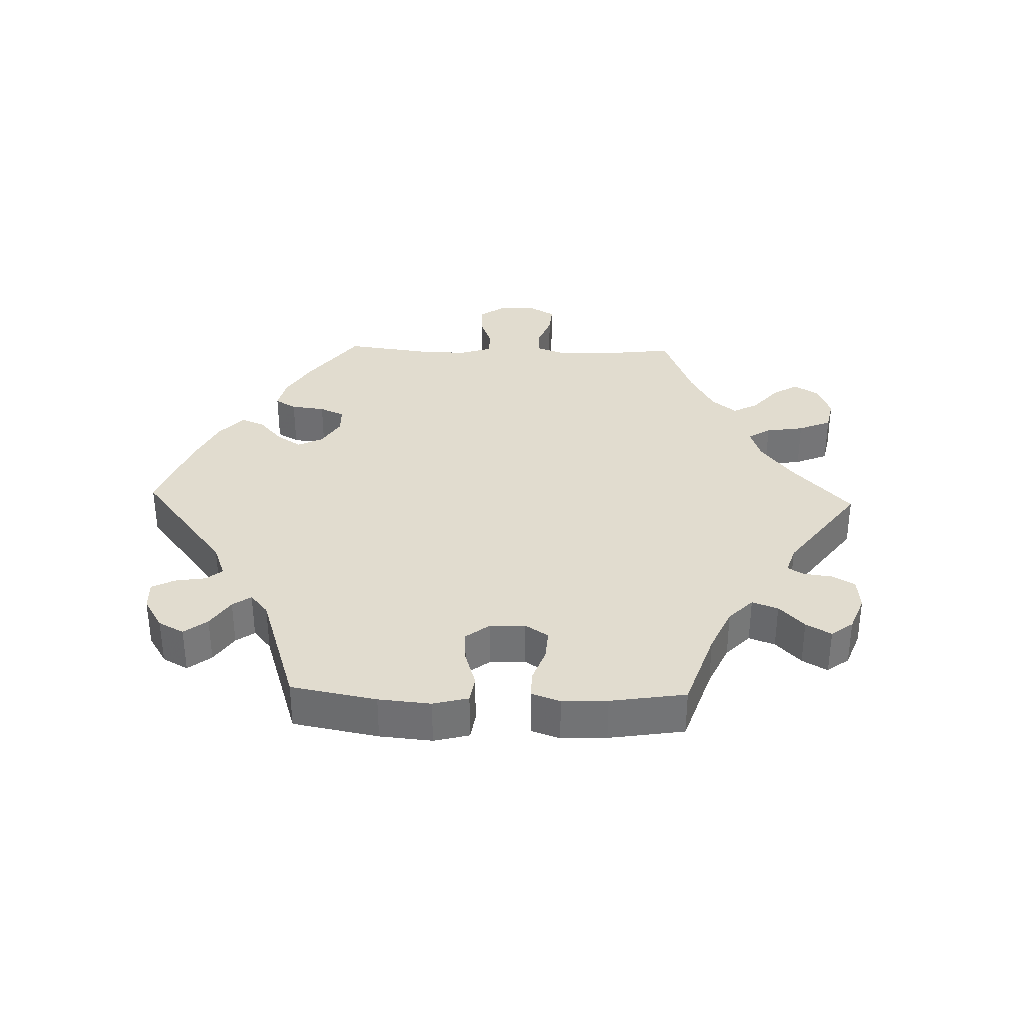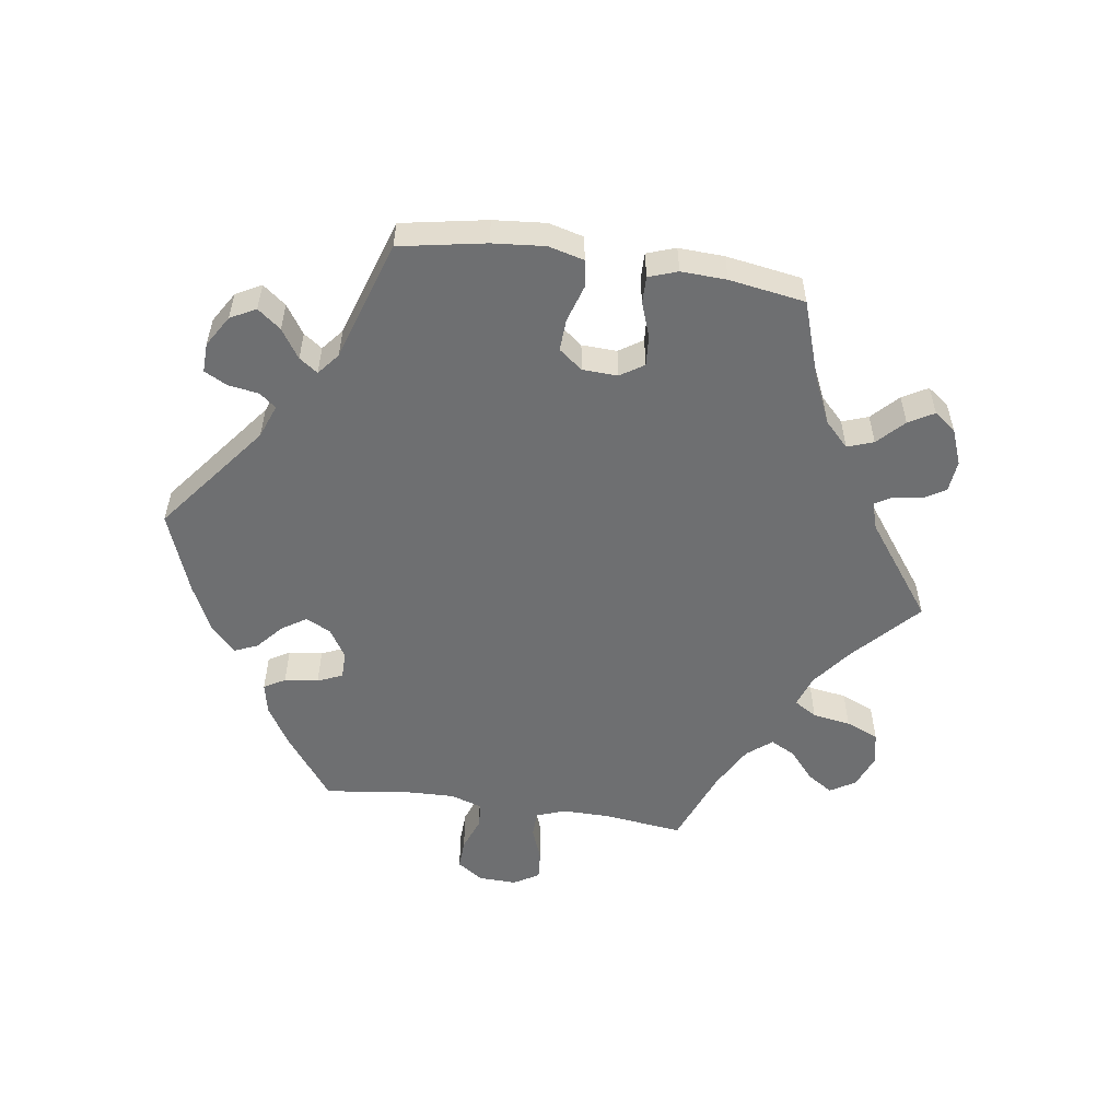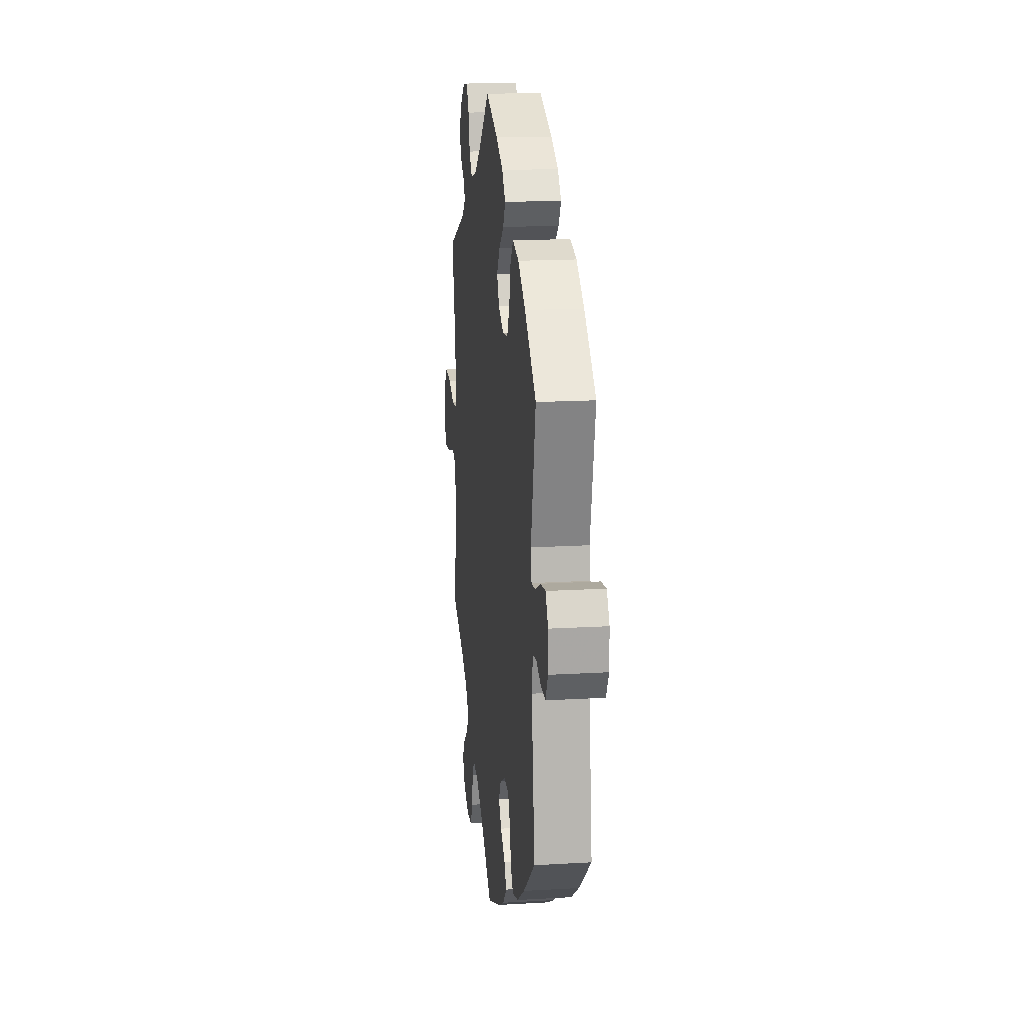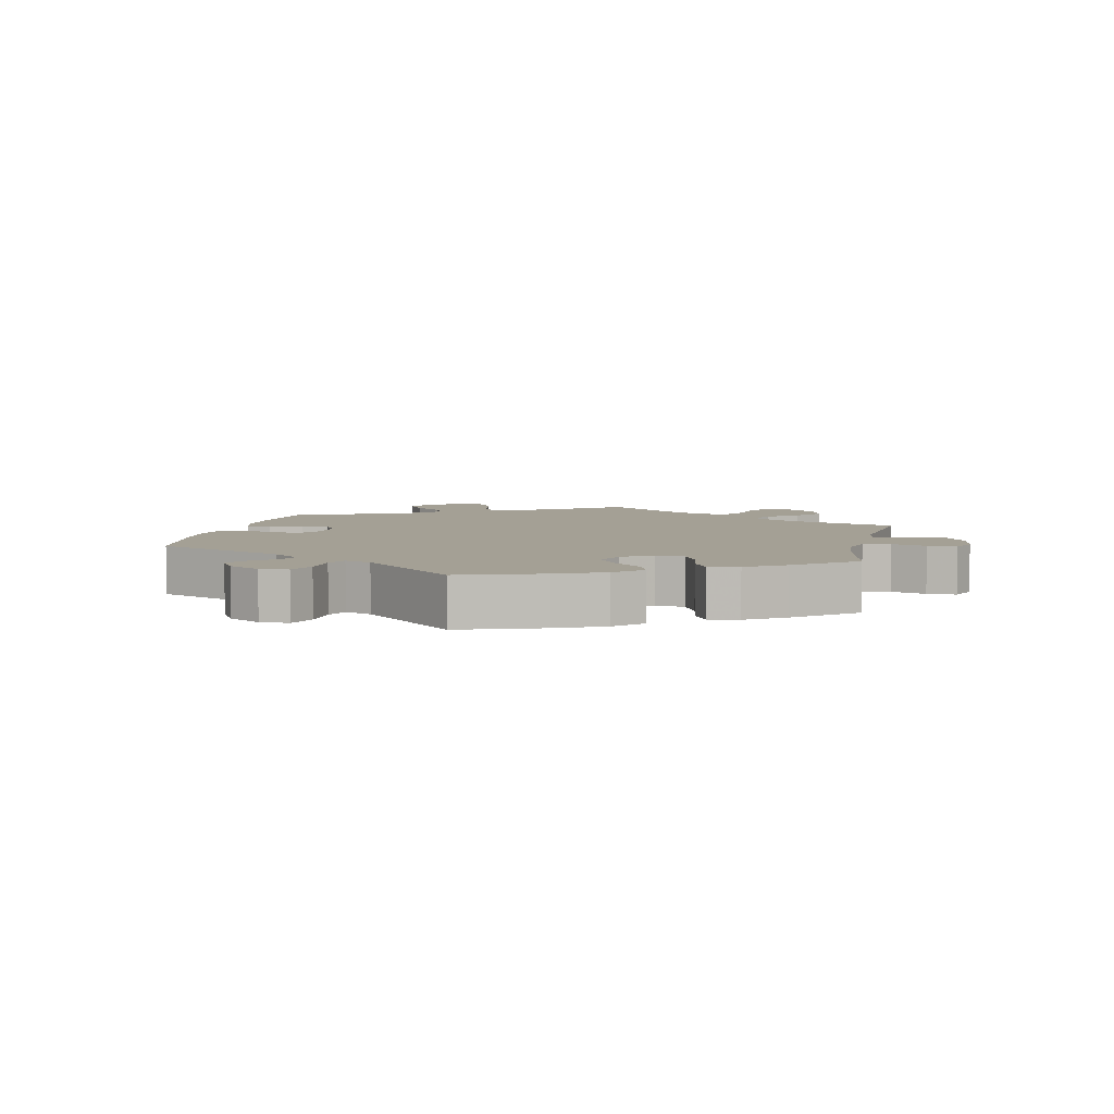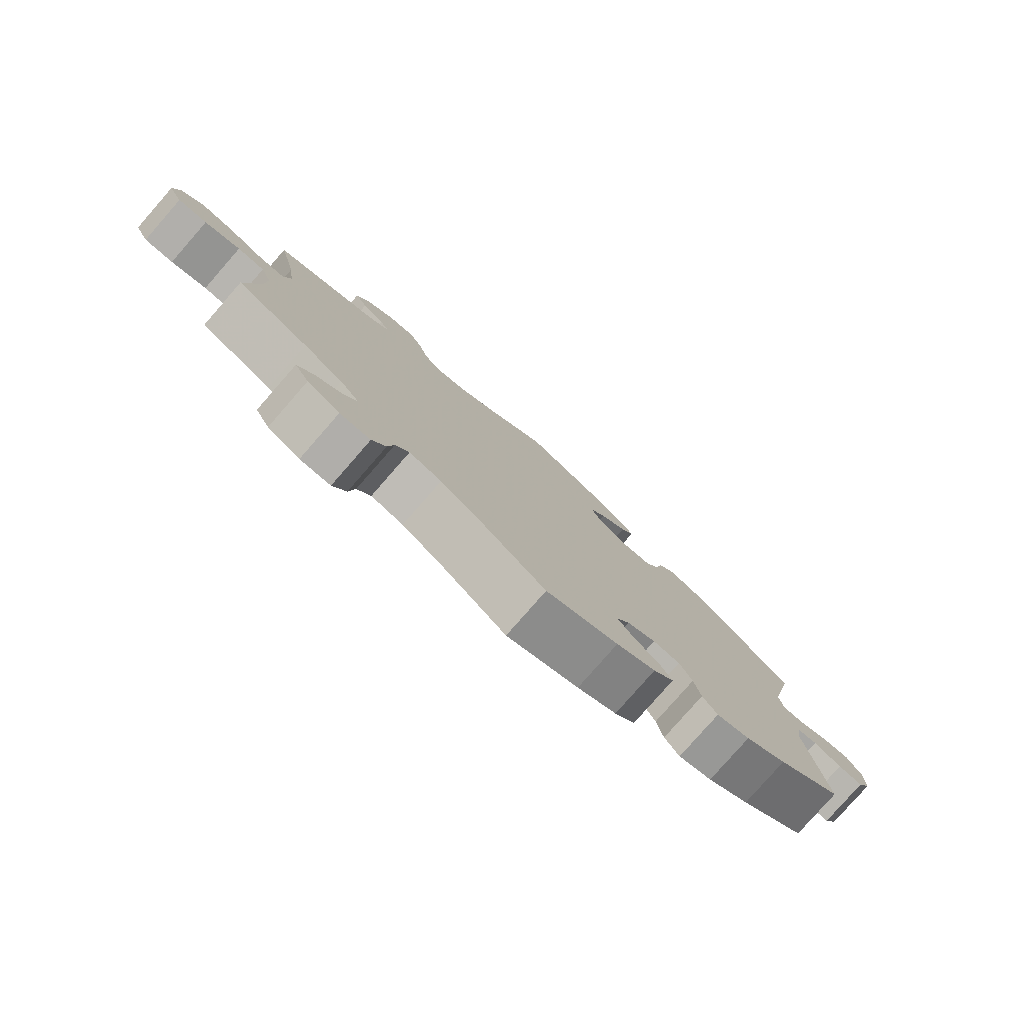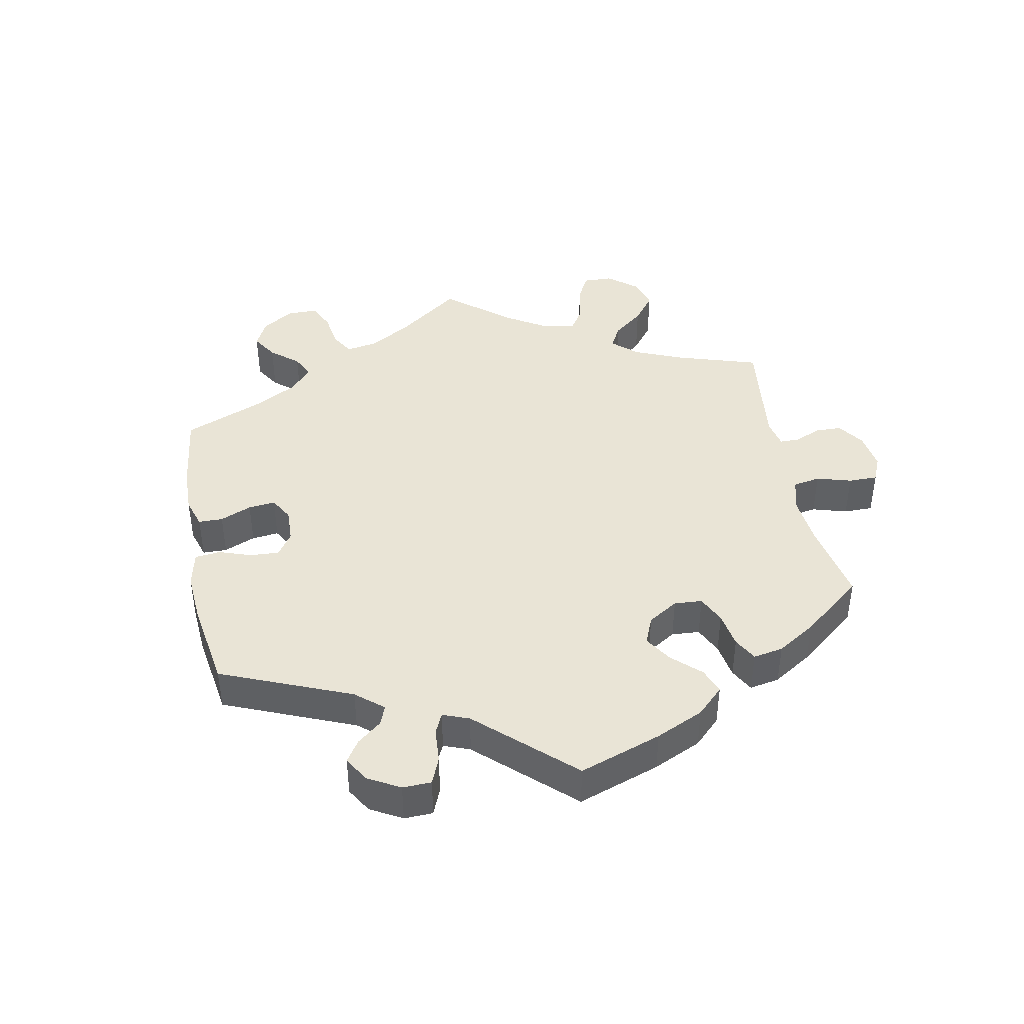
<metadata>
{"format":"obj","ext":"obj","renderer":"f3d","projection":"perspective","resolution":1024,"background":"white","views":[{"elev":34.3,"azim":-28.3,"up":"+Y"},{"elev":-54.5,"azim":-38.6,"up":"+Y"},{"elev":16.8,"azim":-96.8,"up":"+Z"},{"elev":5.7,"azim":-47.5,"up":"+Y"},{"elev":-79.8,"azim":138.8,"up":"+Z"},{"elev":42.7,"azim":-70.8,"up":"+Y"}]}
</metadata>
<code>
v 0.39 0.07 -0.337
v 0.329 0.07 -0.372
v 0.299 0.07 -0.408
v 0.318 0.07 -0.442
v 0.36 0.07 -0.476
v 0.385 0.07 -0.512
v 0.363 0.07 -0.551
v 0.313 0.07 -0.578
v 0.266 0.07 -0.575
v 0.245 0.07 -0.535
v 0.236 0.07 -0.482
v 0.215 0.07 -0.45
v 0.165 0.07 -0.461
v 0.102 0.07 -0.5
v 0.001 0.07 -0.578
v -0.111 0.07 -0.531
v -0.172 0.07 -0.498
v -0.204 0.07 -0.463
v -0.186 0.07 -0.431
v -0.145 0.07 -0.4
v -0.121 0.07 -0.367
v -0.141 0.07 -0.332
v -0.186 0.07 -0.308
v -0.228 0.07 -0.311
v -0.248 0.07 -0.35
v -0.258 0.07 -0.401
v -0.281 0.07 -0.432
v -0.333 0.07 -0.416
v -0.398 0.07 -0.372
v -0.5 0.07 -0.289
v -0.471 0.07 -0.078
v -0.48 0.07 -0.025
v -0.511 0.07 -0.02
v -0.555 0.07 -0.037
v -0.594 0.07 -0.039
v -0.615 0.07 0
v -0.614 0.07 0.055
v -0.591 0.07 0.092
v -0.547 0.07 0.086
v -0.5 0.07 0.063
v -0.466 0.07 0.06
v -0.459 0.07 0.102
v -0.5 0.07 0.289
v -0.4 0.07 0.375
v -0.335 0.07 0.421
v -0.282 0.07 0.436
v -0.256 0.07 0.404
v -0.243 0.07 0.347
v -0.221 0.07 0.304
v -0.176 0.07 0.298
v -0.129 0.07 0.323
v -0.11 0.07 0.361
v -0.136 0.07 0.399
v -0.178 0.07 0.434
v -0.199 0.07 0.469
v -0.169 0.07 0.504
v -0.108 0.07 0.536
v 0 0.07 0.578
v 0.096 0.07 0.494
v 0.156 0.07 0.451
v 0.206 0.07 0.437
v 0.233 0.07 0.469
v 0.246 0.07 0.522
v 0.268 0.07 0.56
v 0.309 0.07 0.555
v 0.354 0.07 0.519
v 0.374 0.07 0.475
v 0.355 0.07 0.441
v 0.32 0.07 0.414
v 0.306 0.07 0.389
v 0.338 0.07 0.36
v 0.501 0.07 0.29
v 0.472 0.07 0.161
v 0.462 0.07 0.085
v 0.472 0.07 0.036
v 0.512 0.07 0.035
v 0.566 0.07 0.056
v 0.619 0.07 0.063
v 0.652 0.07 0.026
v 0.66 0.07 -0.028
v 0.639 0.07 -0.067
v 0.594 0.07 -0.065
v 0.539 0.07 -0.046
v 0.497 0.07 -0.048
v 0.48 0.07 -0.093
v 0.482 0.07 -0.167
v 0.501 0.07 -0.289
v 0.39 0 -0.337
v 0.329 0 -0.372
v 0.299 0 -0.408
v 0.318 0 -0.442
v 0.36 0 -0.476
v 0.385 0 -0.512
v 0.363 0 -0.551
v 0.313 0 -0.578
v 0.266 0 -0.575
v 0.245 0 -0.535
v 0.236 0 -0.482
v 0.215 0 -0.45
v 0.165 0 -0.461
v 0.102 0 -0.5
v 0.001 0 -0.578
v -0.111 0 -0.531
v -0.172 0 -0.498
v -0.204 0 -0.463
v -0.186 0 -0.431
v -0.145 0 -0.4
v -0.121 0 -0.367
v -0.141 0 -0.332
v -0.186 0 -0.308
v -0.228 0 -0.311
v -0.248 0 -0.35
v -0.258 0 -0.401
v -0.281 0 -0.432
v -0.333 0 -0.416
v -0.398 0 -0.372
v -0.5 0 -0.289
v -0.471 0 -0.078
v -0.48 0 -0.025
v -0.511 0 -0.02
v -0.555 0 -0.037
v -0.594 0 -0.039
v -0.615 0 0
v -0.614 0 0.055
v -0.591 0 0.092
v -0.547 0 0.086
v -0.5 0 0.063
v -0.466 0 0.06
v -0.459 0 0.102
v -0.5 0 0.289
v -0.4 0 0.375
v -0.335 0 0.421
v -0.282 0 0.436
v -0.256 0 0.404
v -0.243 0 0.347
v -0.221 0 0.304
v -0.176 0 0.298
v -0.129 0 0.323
v -0.11 0 0.361
v -0.136 0 0.399
v -0.178 0 0.434
v -0.199 0 0.469
v -0.169 0 0.504
v -0.108 0 0.536
v 0 0 0.578
v 0.096 0 0.494
v 0.156 0 0.451
v 0.206 0 0.437
v 0.233 0 0.469
v 0.246 0 0.522
v 0.268 0 0.56
v 0.309 0 0.555
v 0.354 0 0.519
v 0.374 0 0.475
v 0.355 0 0.441
v 0.32 0 0.414
v 0.306 0 0.389
v 0.338 0 0.36
v 0.501 0 0.29
v 0.472 0 0.161
v 0.462 0 0.085
v 0.472 0 0.036
v 0.512 0 0.035
v 0.566 0 0.056
v 0.619 0 0.063
v 0.652 0 0.026
v 0.66 0 -0.028
v 0.639 0 -0.067
v 0.594 0 -0.065
v 0.539 0 -0.046
v 0.497 0 -0.048
v 0.48 0 -0.093
v 0.482 0 -0.167
v 0.501 0 -0.289
f 86 87 1
f 85 86 1 2
f 84 85 2 3
f 80 81 82 83
f 80 83 84
f 79 80 84
f 76 77 78 79
f 75 76 79 84
f 71 72 73
f 70 71 73 74
f 66 67 68 69
f 66 69 70
f 65 66 70
f 62 63 64 65
f 61 62 65 70
f 60 61 70 74
f 56 57 58 59
f 53 54 55 56
f 52 53 56 59
f 51 52 59 60
f 45 46 47 48
f 45 48 49
f 42 43 44 45
f 41 42 45 49
f 37 38 39 40
f 37 40 41
f 36 37 41
f 33 34 35 36
f 32 33 36 41
f 31 32 41 49
f 25 26 27 28
f 24 25 28 29
f 17 18 19 20
f 17 20 21
f 14 15 16 17
f 13 14 17 21
f 12 13 21 22
f 8 9 10 11
f 8 11 12
f 7 8 12
f 4 5 6 7
f 3 4 7 12
f 75 84 3 12
f 50 51 60 74
f 24 29 30 31
f 23 24 31 49
f 49 50 74 75
f 23 49 75
f 12 22 23 75
f 88 174 173
f 89 88 173 172
f 90 89 172 171
f 170 169 168 167
f 171 170 167
f 171 167 166
f 166 165 164 163
f 171 166 163 162
f 160 159 158
f 161 160 158 157
f 156 155 154 153
f 157 156 153
f 157 153 152
f 152 151 150 149
f 157 152 149 148
f 161 157 148 147
f 146 145 144 143
f 143 142 141 140
f 146 143 140 139
f 147 146 139 138
f 135 134 133 132
f 136 135 132
f 132 131 130 129
f 136 132 129 128
f 127 126 125 124
f 128 127 124
f 128 124 123
f 123 122 121 120
f 128 123 120 119
f 136 128 119 118
f 115 114 113 112
f 116 115 112 111
f 107 106 105 104
f 108 107 104
f 104 103 102 101
f 108 104 101 100
f 109 108 100 99
f 98 97 96 95
f 99 98 95
f 99 95 94
f 94 93 92 91
f 99 94 91 90
f 99 90 171 162
f 161 147 138 137
f 118 117 116 111
f 136 118 111 110
f 162 161 137 136
f 162 136 110
f 162 110 109 99
f 1 88 89 2
f 2 89 90 3
f 3 90 91 4
f 4 91 92 5
f 5 92 93 6
f 6 93 94 7
f 7 94 95 8
f 8 95 96 9
f 9 96 97 10
f 10 97 98 11
f 11 98 99 12
f 12 99 100 13
f 13 100 101 14
f 14 101 102 15
f 15 102 103 16
f 16 103 104 17
f 17 104 105 18
f 18 105 106 19
f 19 106 107 20
f 20 107 108 21
f 21 108 109 22
f 22 109 110 23
f 23 110 111 24
f 24 111 112 25
f 25 112 113 26
f 26 113 114 27
f 27 114 115 28
f 28 115 116 29
f 29 116 117 30
f 30 117 118 31
f 31 118 119 32
f 32 119 120 33
f 33 120 121 34
f 34 121 122 35
f 35 122 123 36
f 36 123 124 37
f 37 124 125 38
f 38 125 126 39
f 39 126 127 40
f 40 127 128 41
f 41 128 129 42
f 42 129 130 43
f 43 130 131 44
f 44 131 132 45
f 45 132 133 46
f 46 133 134 47
f 47 134 135 48
f 48 135 136 49
f 49 136 137 50
f 50 137 138 51
f 51 138 139 52
f 52 139 140 53
f 53 140 141 54
f 54 141 142 55
f 55 142 143 56
f 56 143 144 57
f 57 144 145 58
f 58 145 146 59
f 59 146 147 60
f 60 147 148 61
f 61 148 149 62
f 62 149 150 63
f 63 150 151 64
f 64 151 152 65
f 65 152 153 66
f 66 153 154 67
f 67 154 155 68
f 68 155 156 69
f 69 156 157 70
f 70 157 158 71
f 71 158 159 72
f 72 159 160 73
f 73 160 161 74
f 74 161 162 75
f 75 162 163 76
f 76 163 164 77
f 77 164 165 78
f 78 165 166 79
f 79 166 167 80
f 80 167 168 81
f 81 168 169 82
f 82 169 170 83
f 83 170 171 84
f 84 171 172 85
f 85 172 173 86
f 86 173 174 87
f 87 174 88 1

</code>
